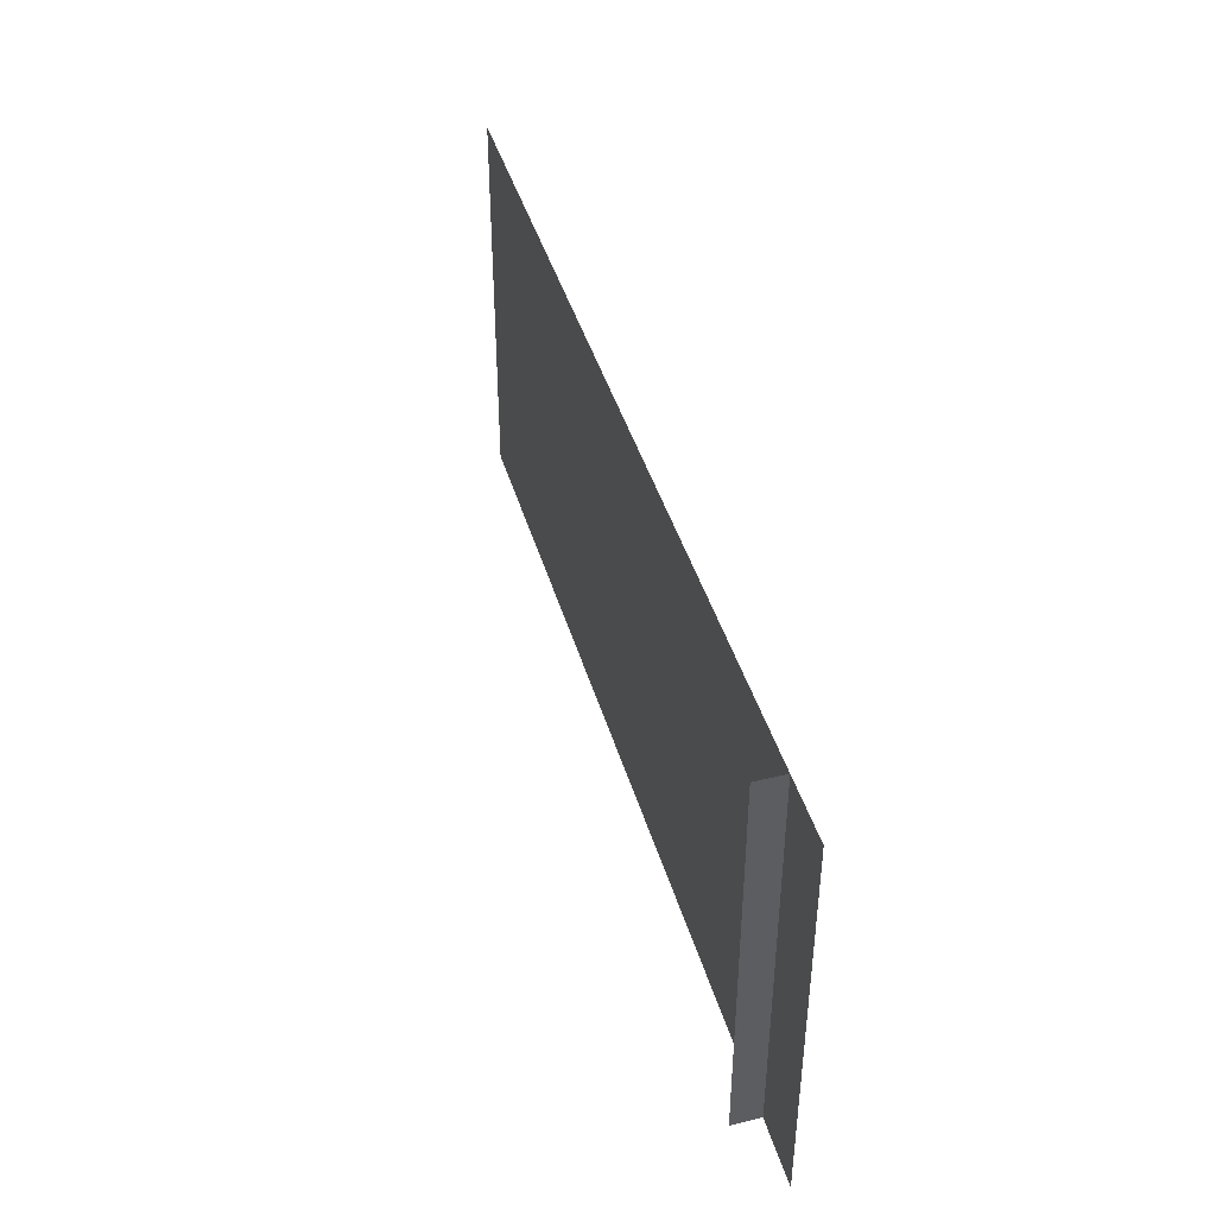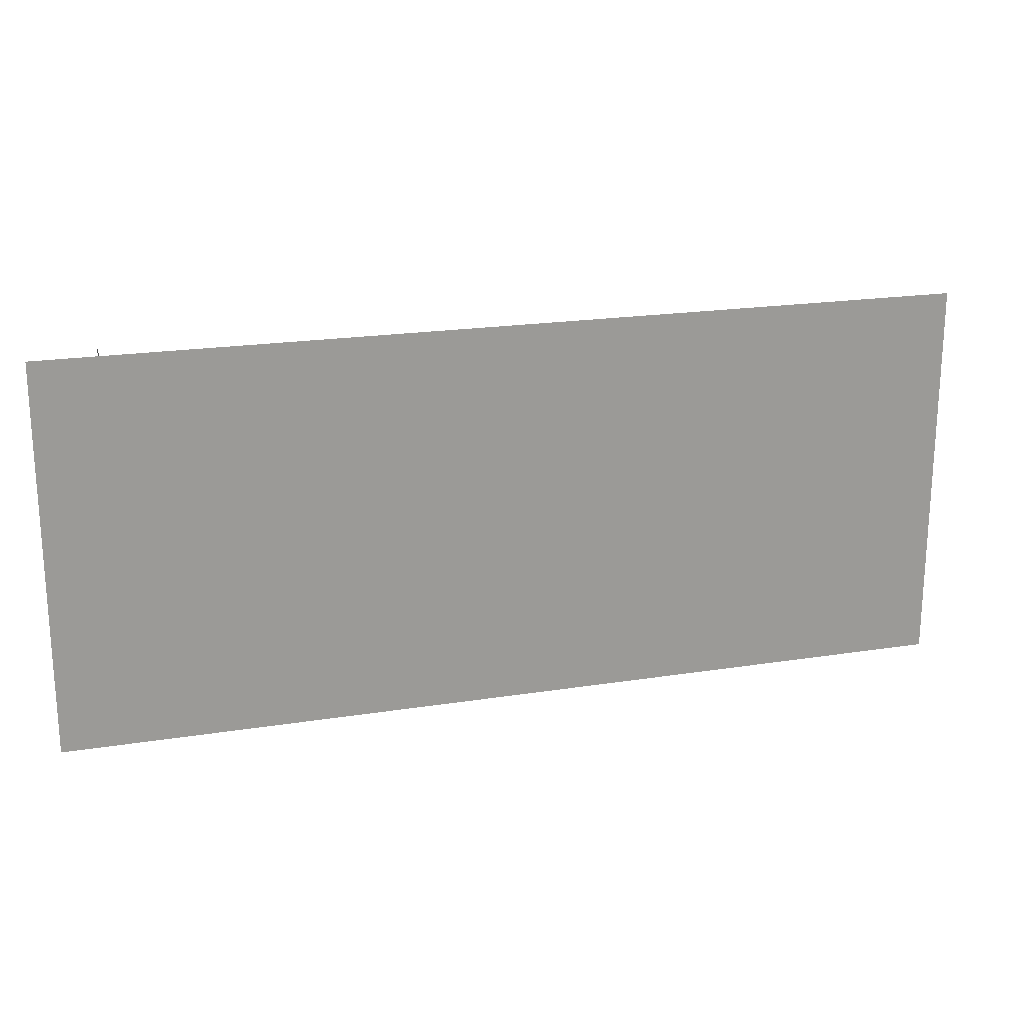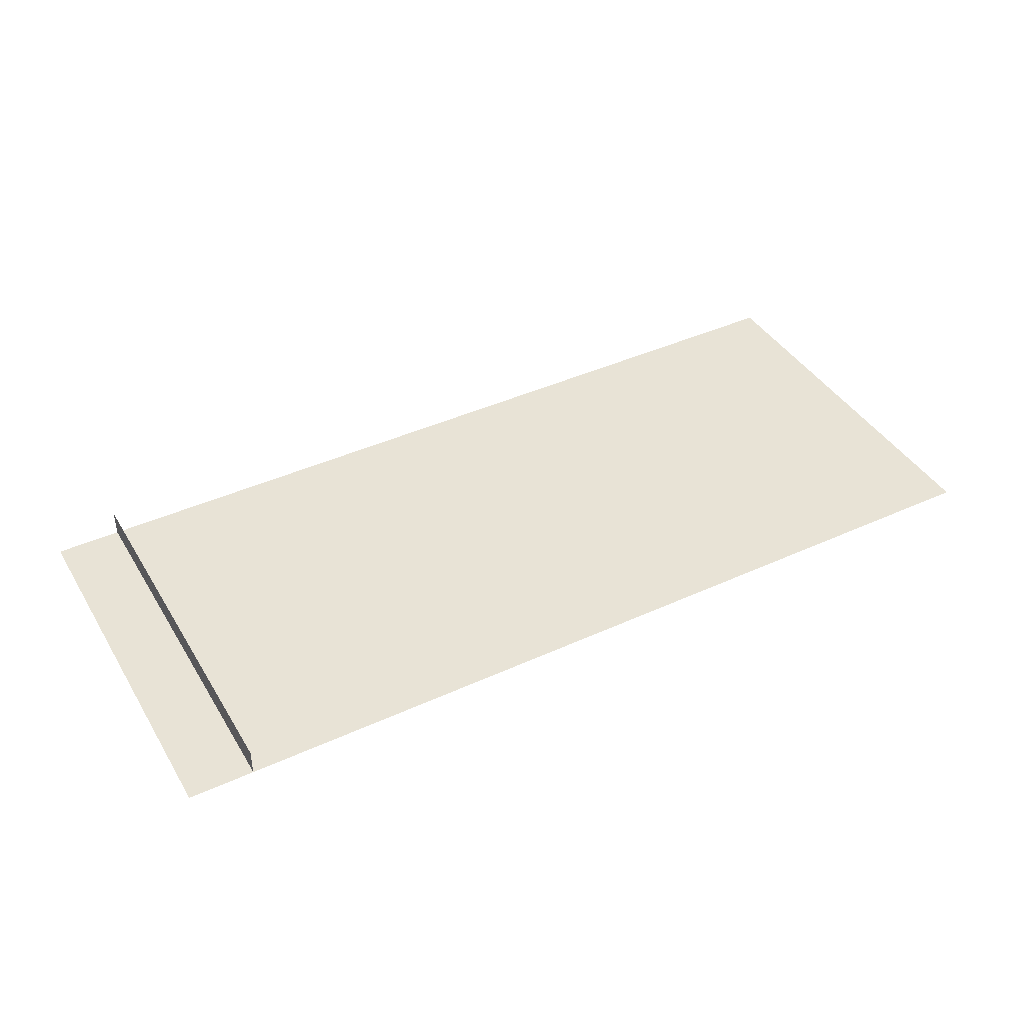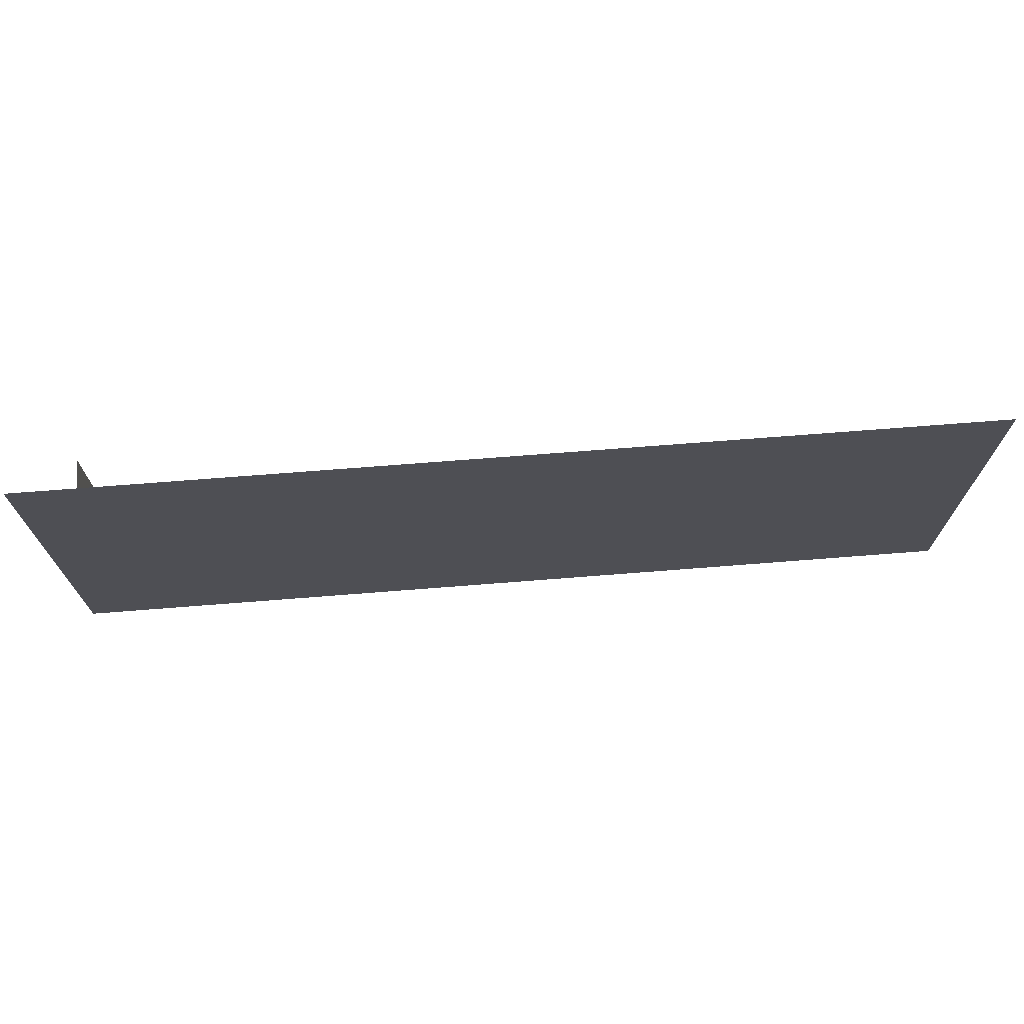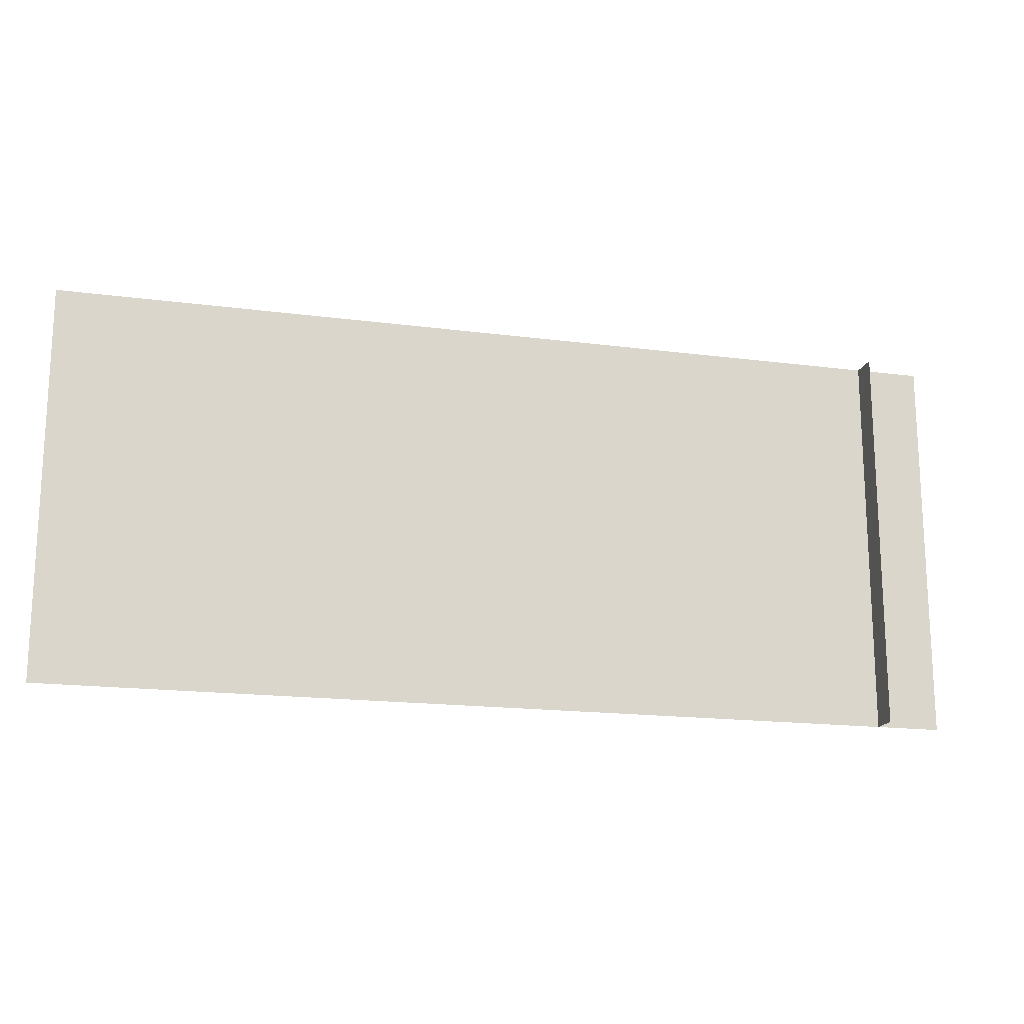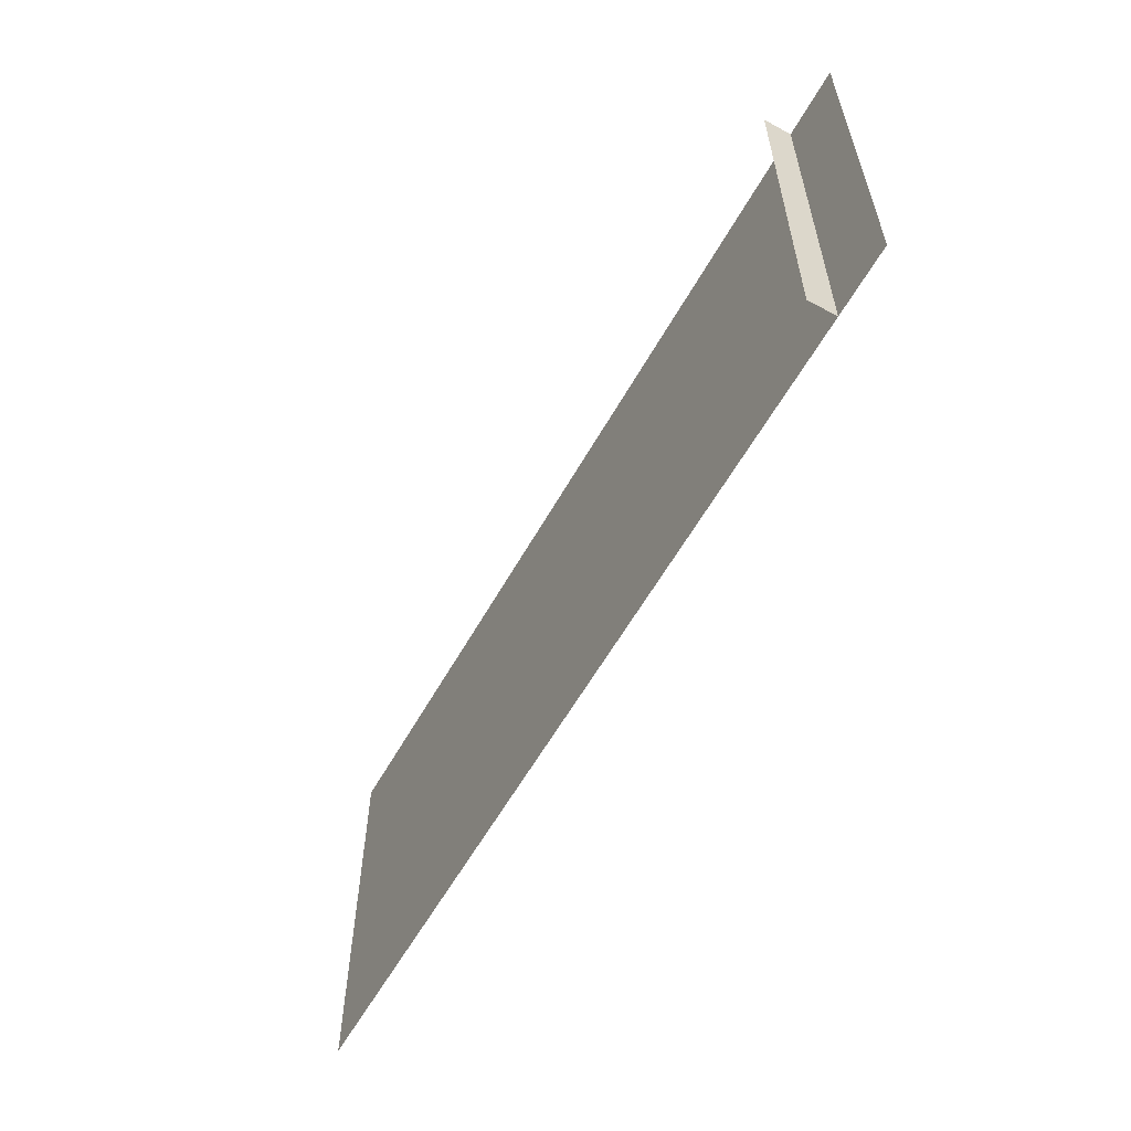
<metadata>
{"format":"obj","ext":"obj","renderer":"f3d","projection":"perspective","resolution":1024,"background":"white","views":[{"elev":42.8,"azim":74.1,"up":"+Y"},{"elev":20.4,"azim":163.9,"up":"+Y"},{"elev":41.6,"azim":151.1,"up":"+Z"},{"elev":71.1,"azim":175.5,"up":"+Y"},{"elev":-17.2,"azim":-14.7,"up":"+Y"},{"elev":-58.7,"azim":60.9,"up":"+Y"}]}
</metadata>
<code>
g DecalMesh_MetroArea_Decal_Graffiti_09__5
v 0.07486 0.7444 -0.02969
v -1.74 0.7444 -0.02969
v -1.74 -0.3065 -0.02969
v 1.491 0.7444 -0.02969
v -1.74 -0.5967 -0.02969
v -1.09 -0.7444 -0.02969
v 1.491 0.7444 -0.02969
v -1.09 -0.7444 -0.02969
v 1.491 -0.7444 -0.02969
v -1.74 -0.5967 -0.02969
v -1.74 -0.7444 -0.02969
v -1.09 -0.7444 -0.02969
v 1.491 0.7444 -0.02969
v 0.07486 0.7444 -0.02969
v -1.74 -0.3065 -0.02969
v 1.491 0.7444 -0.02969
v -1.74 -0.3065 -0.02969
v -1.74 -0.5967 -0.02969
v 1.491 0.7444 -0.02969
v 1.491 -0.7444 -0.02969
v 1.491 -0.2173 0.07674
v 1.491 0.7444 -0.02969
v 1.491 -0.2173 0.07674
v 1.491 0.7444 0.07674
v 1.491 -0.7444 -0.02969
v 1.491 -0.7444 0.05527
v 1.491 -0.5962 0.07674
v 1.491 -0.7444 -0.02969
v 1.491 -0.5962 0.07674
v 1.491 -0.2173 0.07674
v 1.491 -0.7444 0.05527
v 1.491 -0.6488 0.07674
v 1.491 -0.5962 0.07674
v 1.491 -0.7444 0.05527
v 1.491 -0.7444 0.07674
v 1.491 -0.6488 0.07674
v 1.565 0.7444 -0.02969
v 1.512 -0.7444 -0.02969
v 1.7 -0.7444 -0.02969
v 1.565 0.7444 -0.02969
v 1.491 0.7444 -0.02969
v 1.491 -0.7444 -0.02969
v 1.565 0.7444 -0.02969
v 1.491 -0.7444 -0.02969
v 1.512 -0.7444 -0.02969
v 1.74 0.7444 -0.02969
v 1.565 0.7444 -0.02969
v 1.7 -0.7444 -0.02969
v 1.74 0.7444 -0.02969
v 1.7 -0.7444 -0.02969
v 1.74 -0.7444 -0.02969
g DecalMesh_MetroArea_Decal_Graffiti_09__5_0
f 3 2 1
f 6 5 4
f 9 8 7
f 12 11 10
f 15 14 13
f 18 17 16
f 21 20 19
f 24 23 22
f 27 26 25
f 30 29 28
f 33 32 31
f 36 35 34
f 39 38 37
f 42 41 40
f 45 44 43
f 48 47 46
f 51 50 49

</code>
